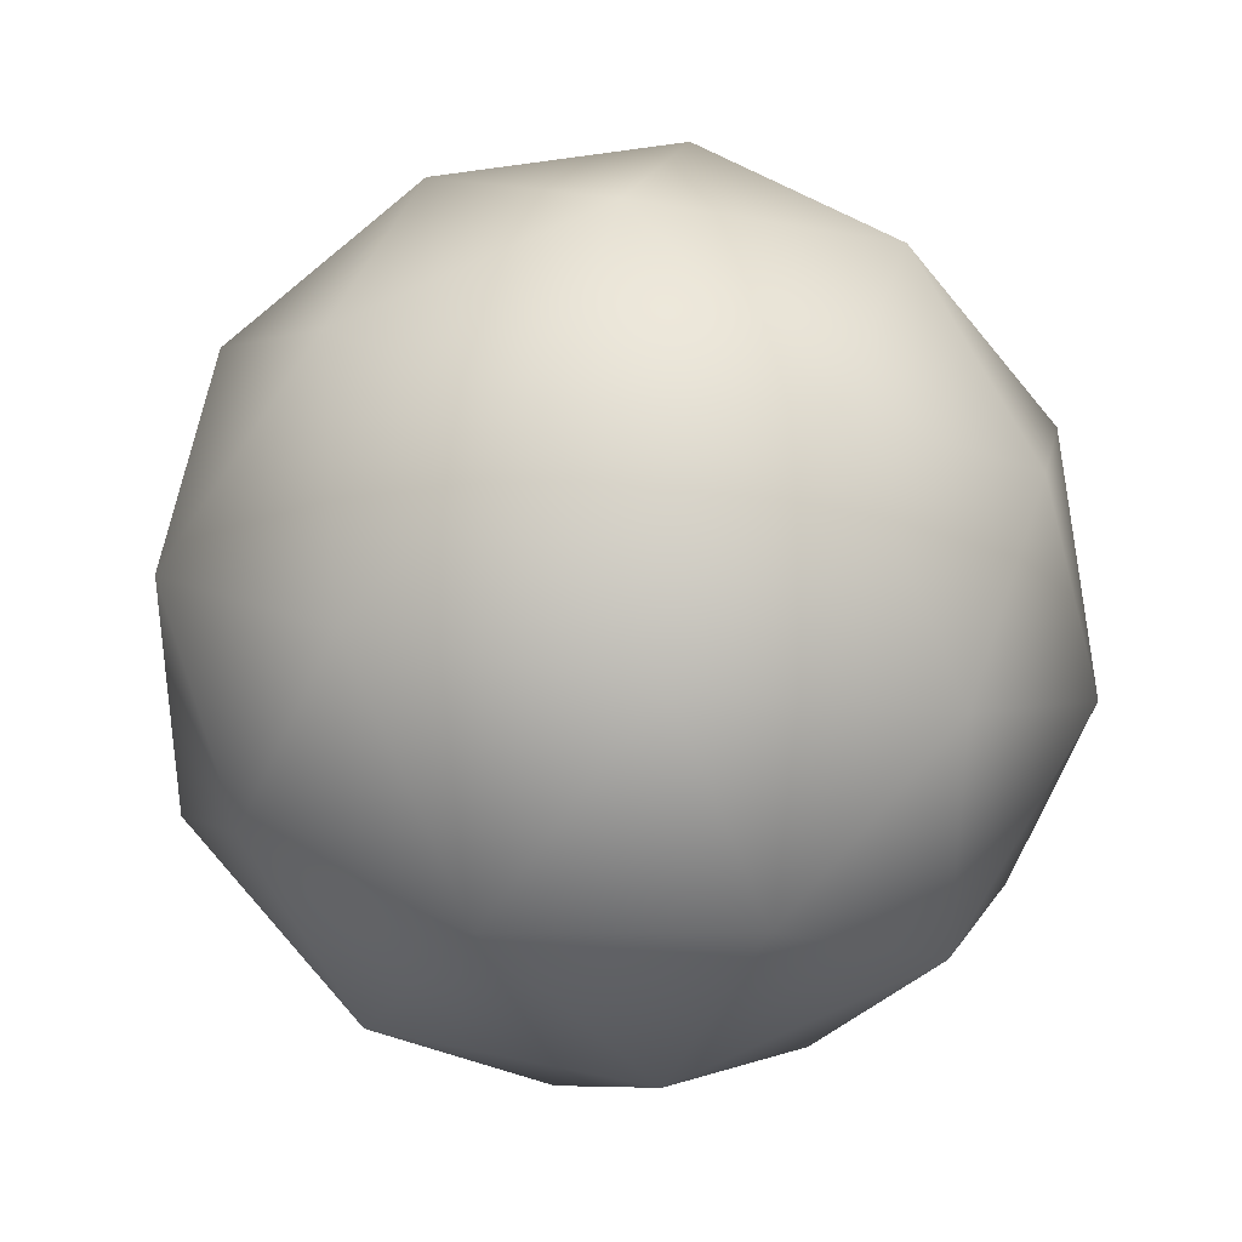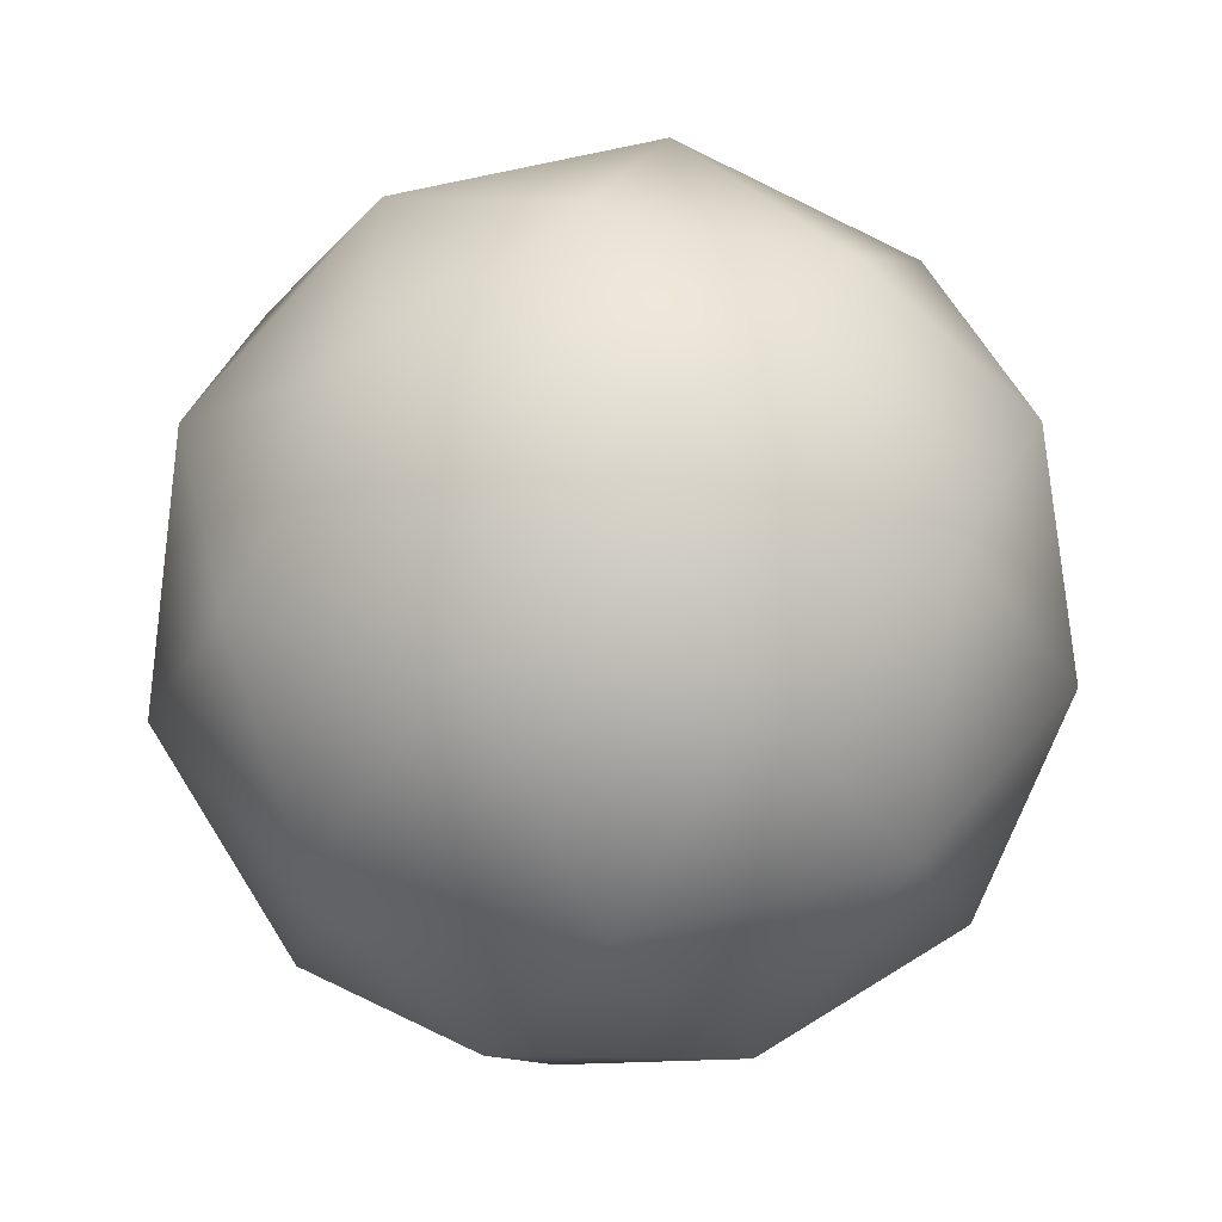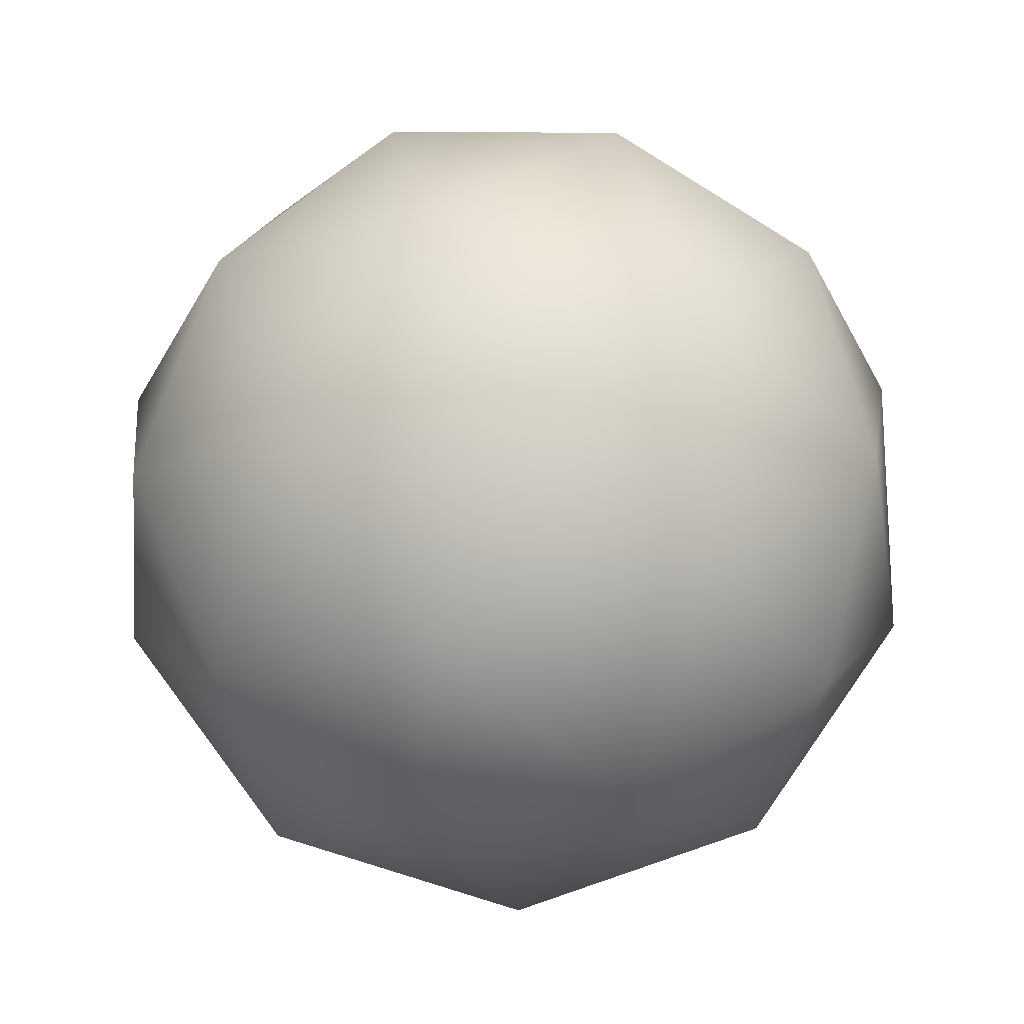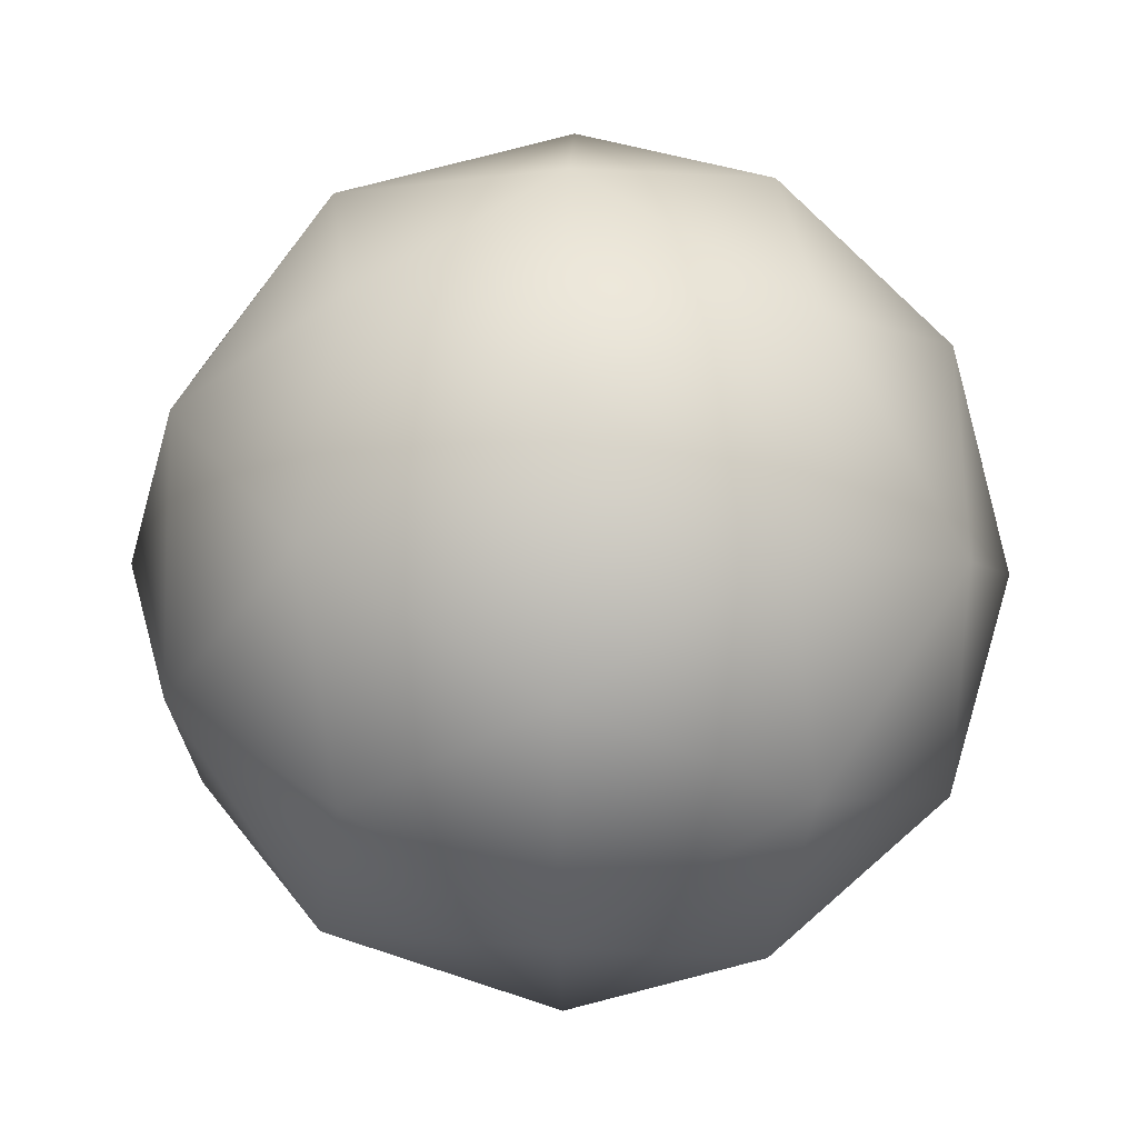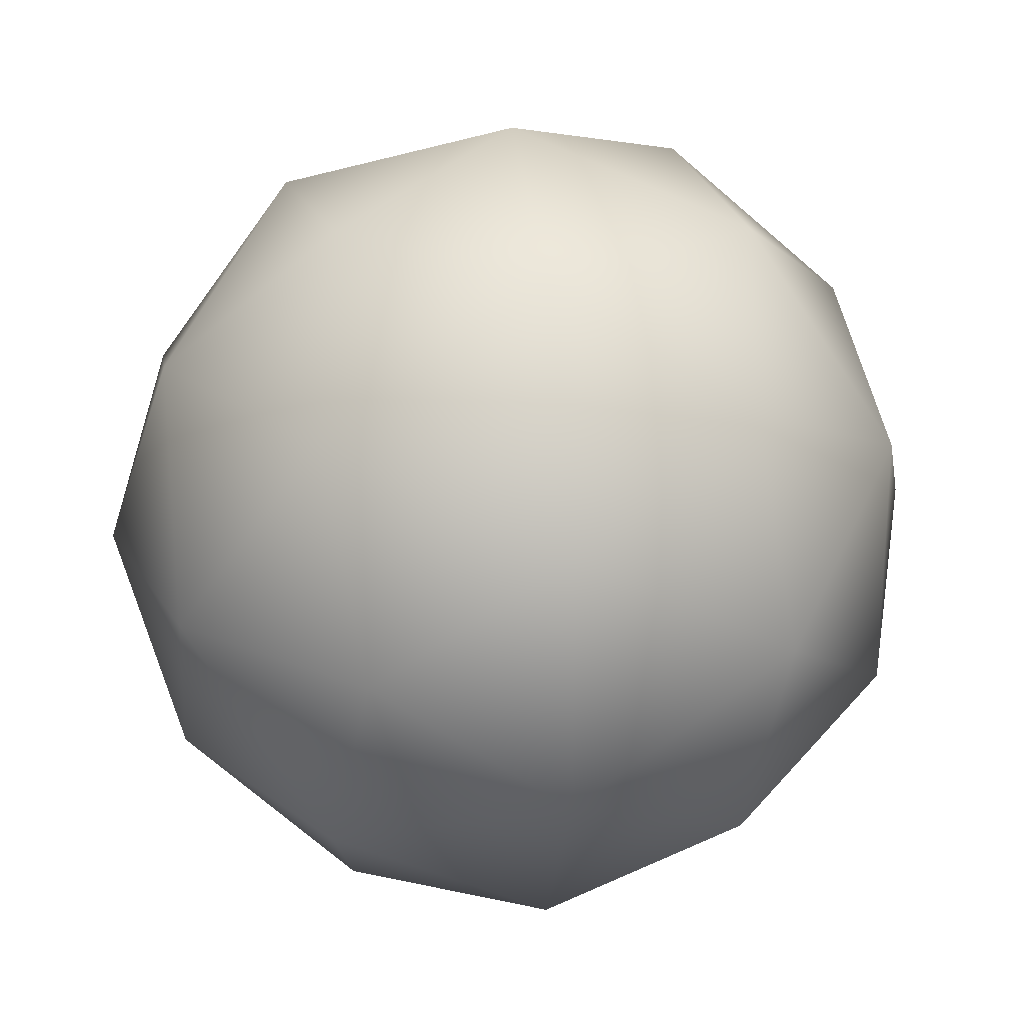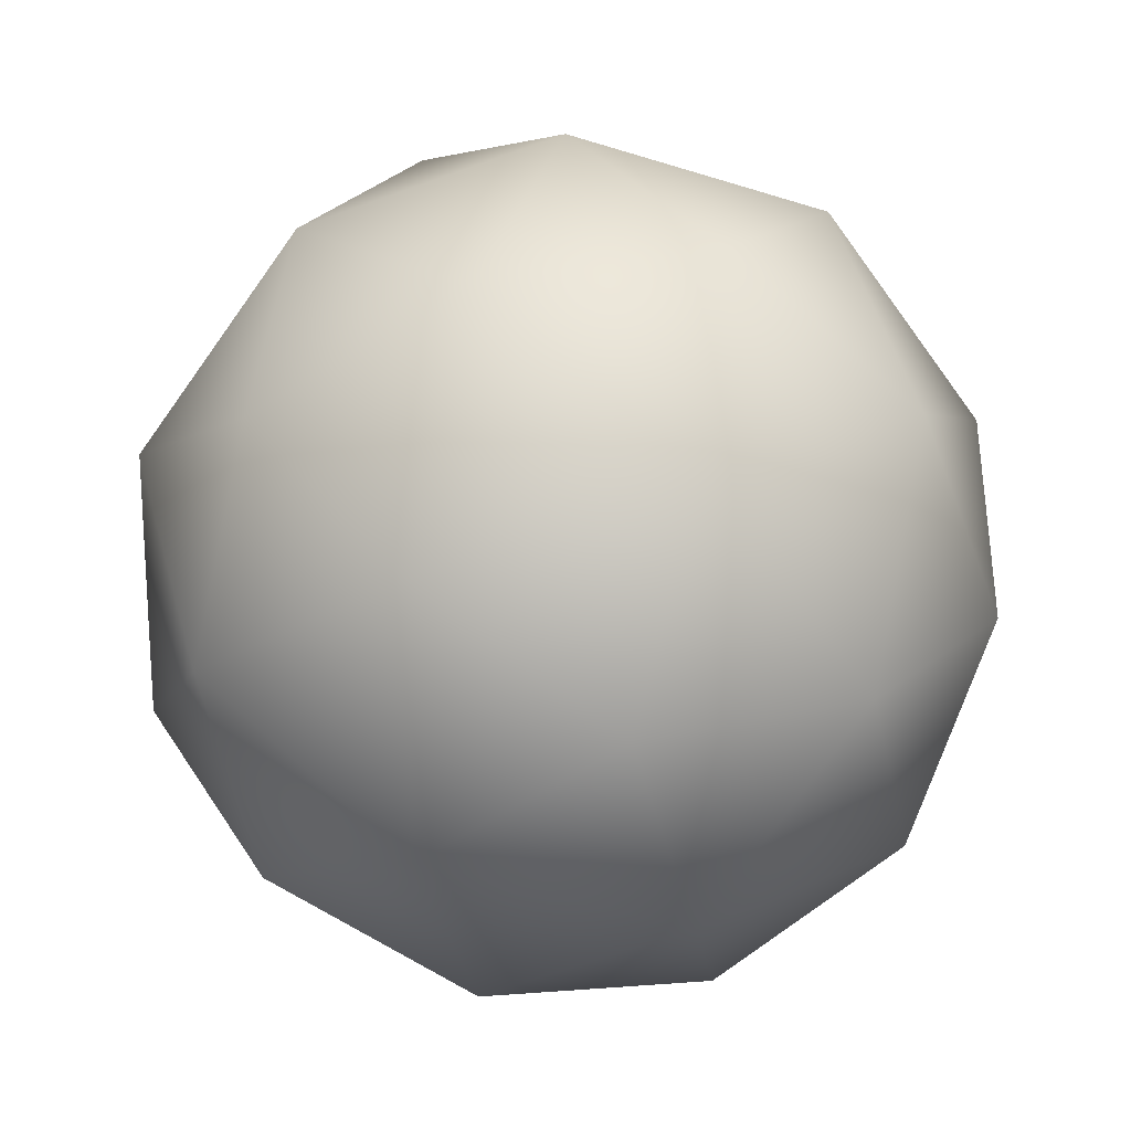
<metadata>
{"format":"obj","ext":"obj","renderer":"f3d","projection":"perspective","resolution":1024,"background":"white","views":[{"elev":36.7,"azim":-16.1,"up":"+Z"},{"elev":-51.7,"azim":-60.7,"up":"+Z"},{"elev":76.6,"azim":35.1,"up":"+Y"},{"elev":33.2,"azim":27.9,"up":"+Z"},{"elev":24.2,"azim":18.4,"up":"+Z"},{"elev":20.6,"azim":109.1,"up":"+Z"}]}
</metadata>
<code>
o Icosphere
v 0 -1.069 0
v 0.7738 -0.4782 0.5622
v -0.2955 -0.4782 0.9096
v -0.9564 -0.4782 0
v -0.2955 -0.4782 -0.9096
v 0.7738 -0.4782 -0.5622
v 0.2955 0.4782 0.9096
v -0.7738 0.4782 0.5622
v -0.7738 0.4782 -0.5622
v 0.2955 0.4782 -0.9096
v 0.9564 0.4782 0
v 0 1.069 0
v -0.1737 -0.9096 0.5347
v 0.4548 -0.9096 0.3304
v 0.2811 -0.5622 0.8651
v 0.9096 -0.5622 0
v 0.4548 -0.9096 -0.3304
v -0.5622 -0.9096 0
v -0.7359 -0.5622 0.5347
v -0.1737 -0.9096 -0.5347
v -0.7359 -0.5622 -0.5347
v 0.2811 -0.5622 -0.8651
v 1.017 -0 0.3304
v 1.017 -0 -0.3304
v 0 -0 1.069
v 0.6285 -0 0.8651
v -1.017 -0 0.3304
v -0.6285 -0 0.8651
v -0.6285 -0 -0.8651
v -1.017 -0 -0.3304
v 0.6285 -0 -0.8651
v 0 -0 -1.069
v 0.7359 0.5622 0.5347
v -0.2811 0.5622 0.8651
v -0.9096 0.5622 0
v -0.2811 0.5622 -0.8651
v 0.7359 0.5622 -0.5347
v 0.1737 0.9096 0.5347
v 0.5622 0.9096 0
v -0.4548 0.9096 0.3304
v -0.4548 0.9096 -0.3304
v 0.1737 0.9096 -0.5347
f 1 13 14
f 2 16 14
f 1 18 13
f 1 20 18
f 1 17 20
f 2 23 16
f 3 25 15
f 4 27 19
f 5 29 21
f 6 31 22
f 2 26 23
f 3 28 25
f 4 30 27
f 5 32 29
f 6 24 31
f 7 38 33
f 8 40 34
f 9 41 35
f 10 42 36
f 11 39 37
f 39 12 42
f 39 42 37
f 37 42 10
f 42 12 41
f 42 41 36
f 36 41 9
f 41 12 40
f 41 40 35
f 35 40 8
f 40 12 38
f 40 38 34
f 34 38 7
f 38 12 39
f 38 39 33
f 33 39 11
f 24 11 37
f 24 37 31
f 31 37 10
f 32 10 36
f 32 36 29
f 29 36 9
f 30 9 35
f 30 35 27
f 27 35 8
f 28 8 34
f 28 34 25
f 25 34 7
f 26 7 33
f 26 33 23
f 23 33 11
f 31 10 32
f 31 32 22
f 22 32 5
f 29 9 30
f 29 30 21
f 21 30 4
f 27 8 28
f 27 28 19
f 19 28 3
f 25 7 26
f 25 26 15
f 15 26 2
f 23 11 24
f 23 24 16
f 16 24 6
f 17 6 22
f 17 22 20
f 20 22 5
f 20 5 21
f 20 21 18
f 18 21 4
f 18 4 19
f 18 19 13
f 13 19 3
f 16 6 17
f 16 17 14
f 14 17 1
f 13 3 15
f 13 15 14
f 14 15 2

</code>
